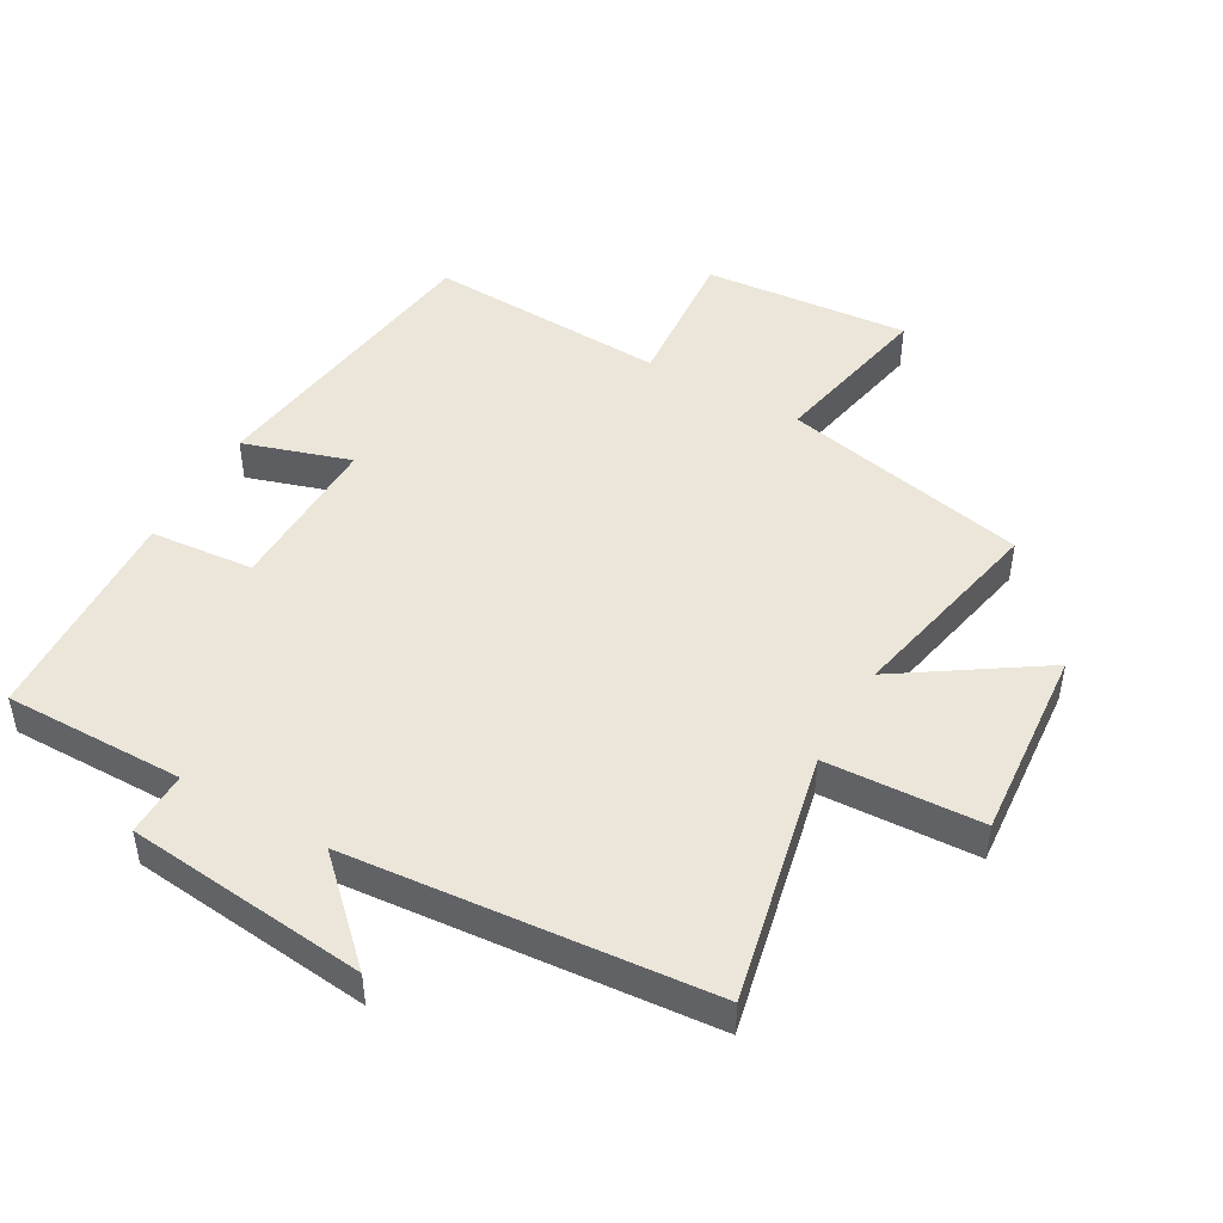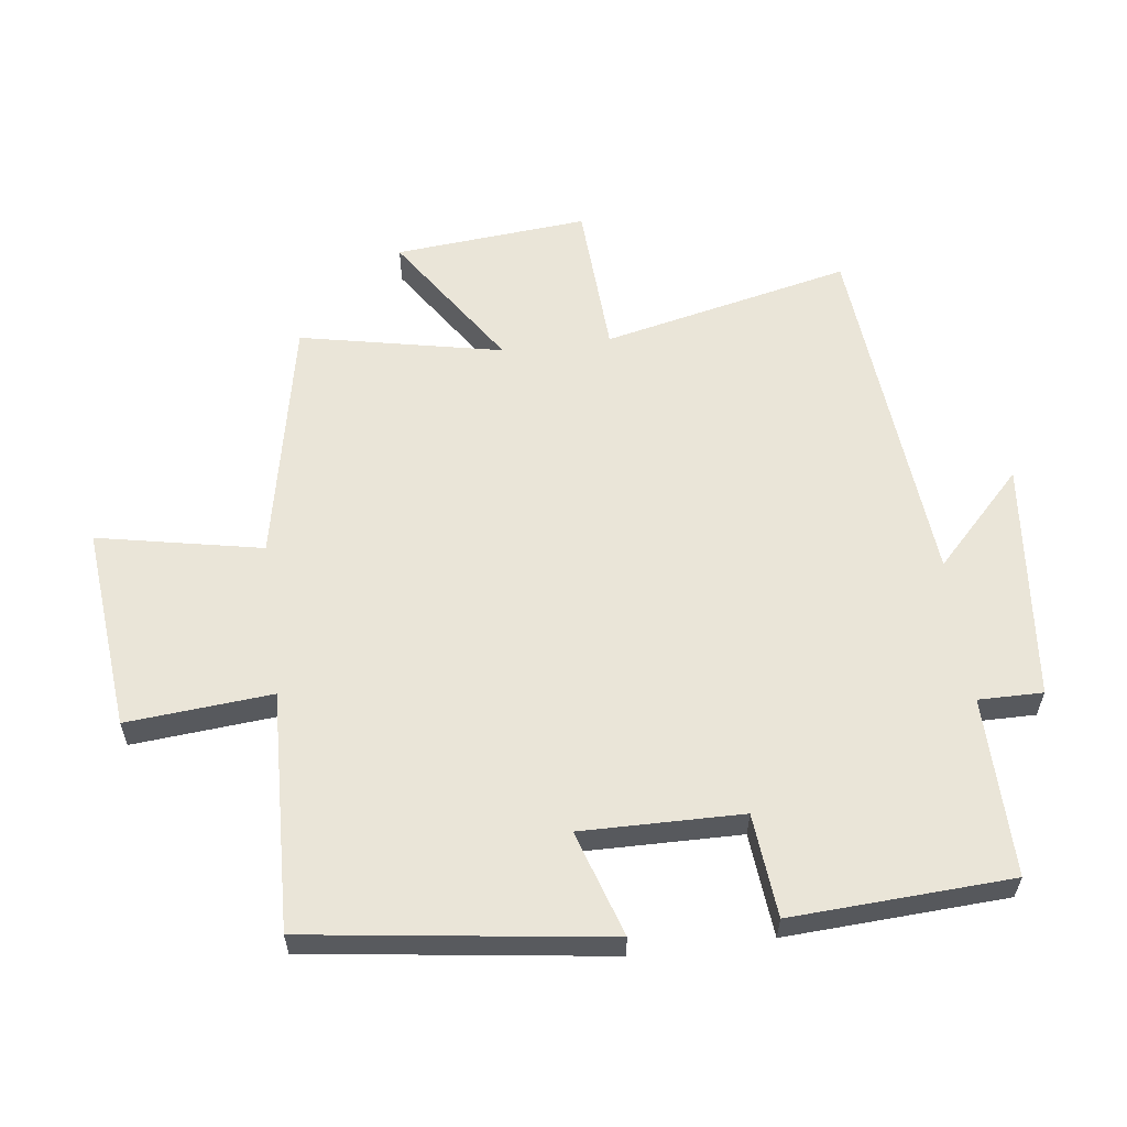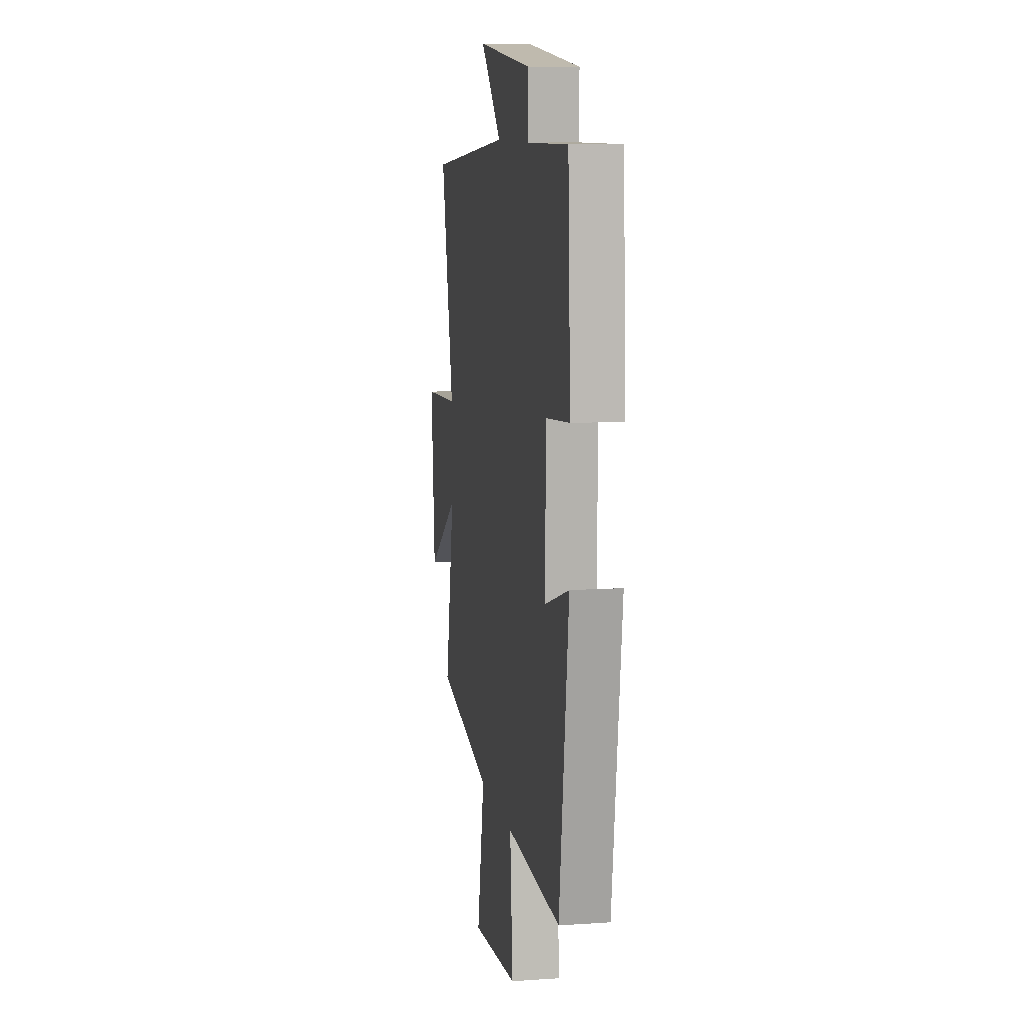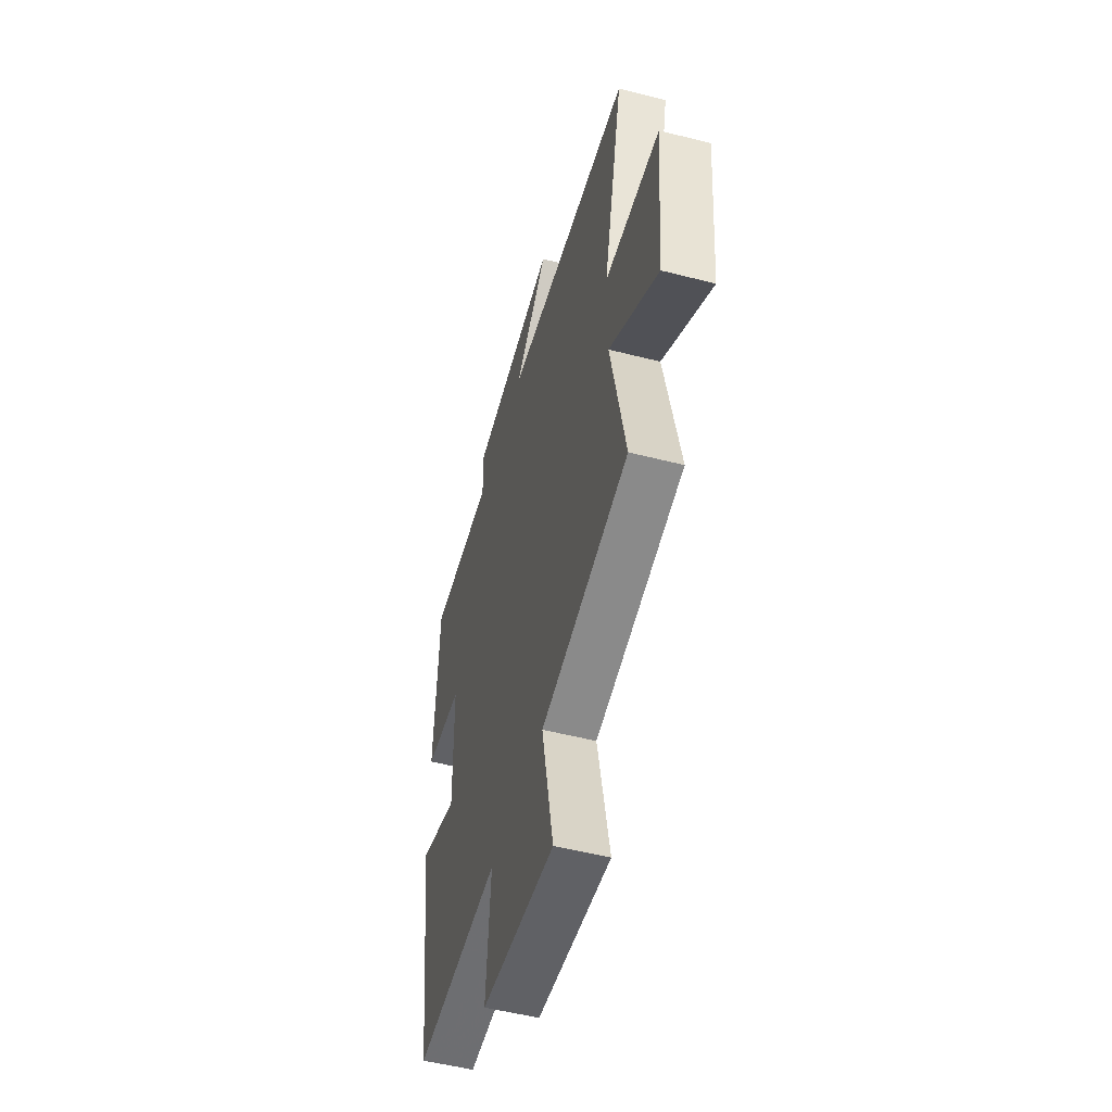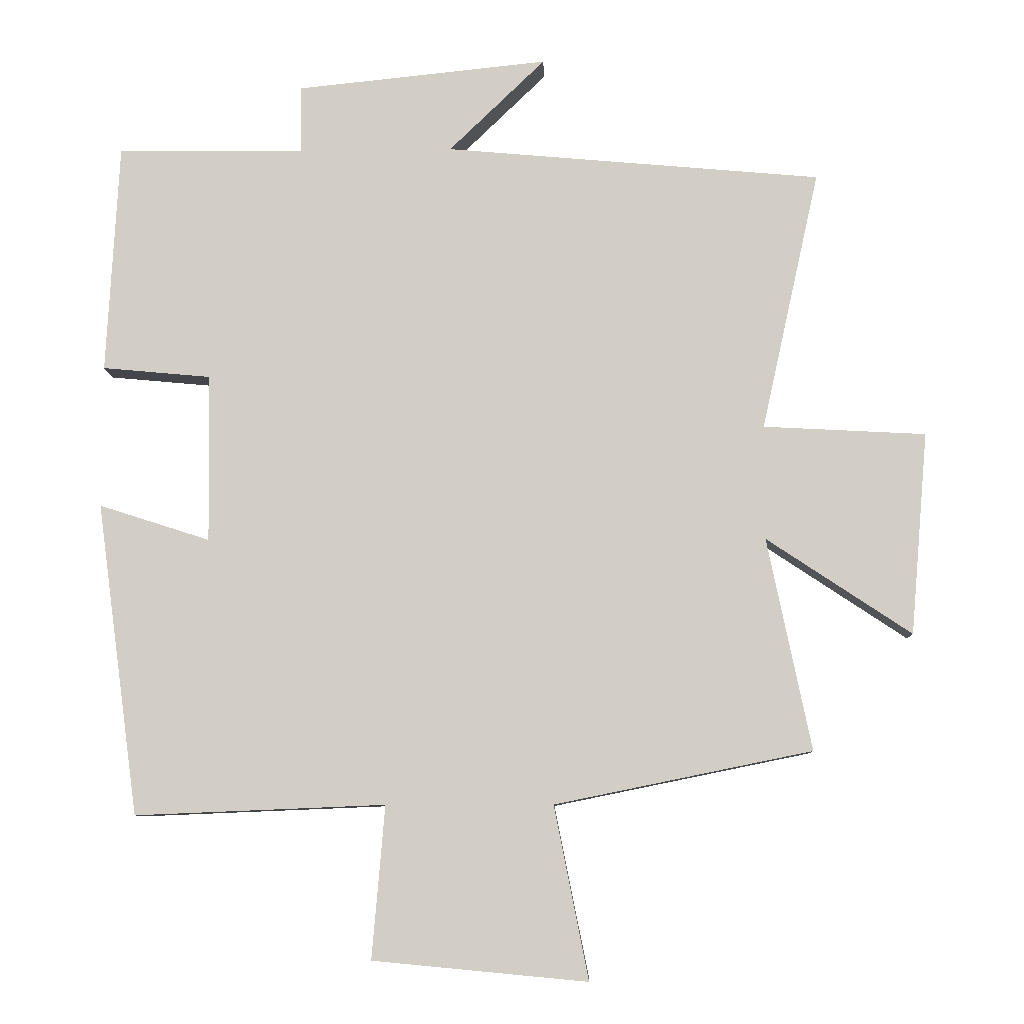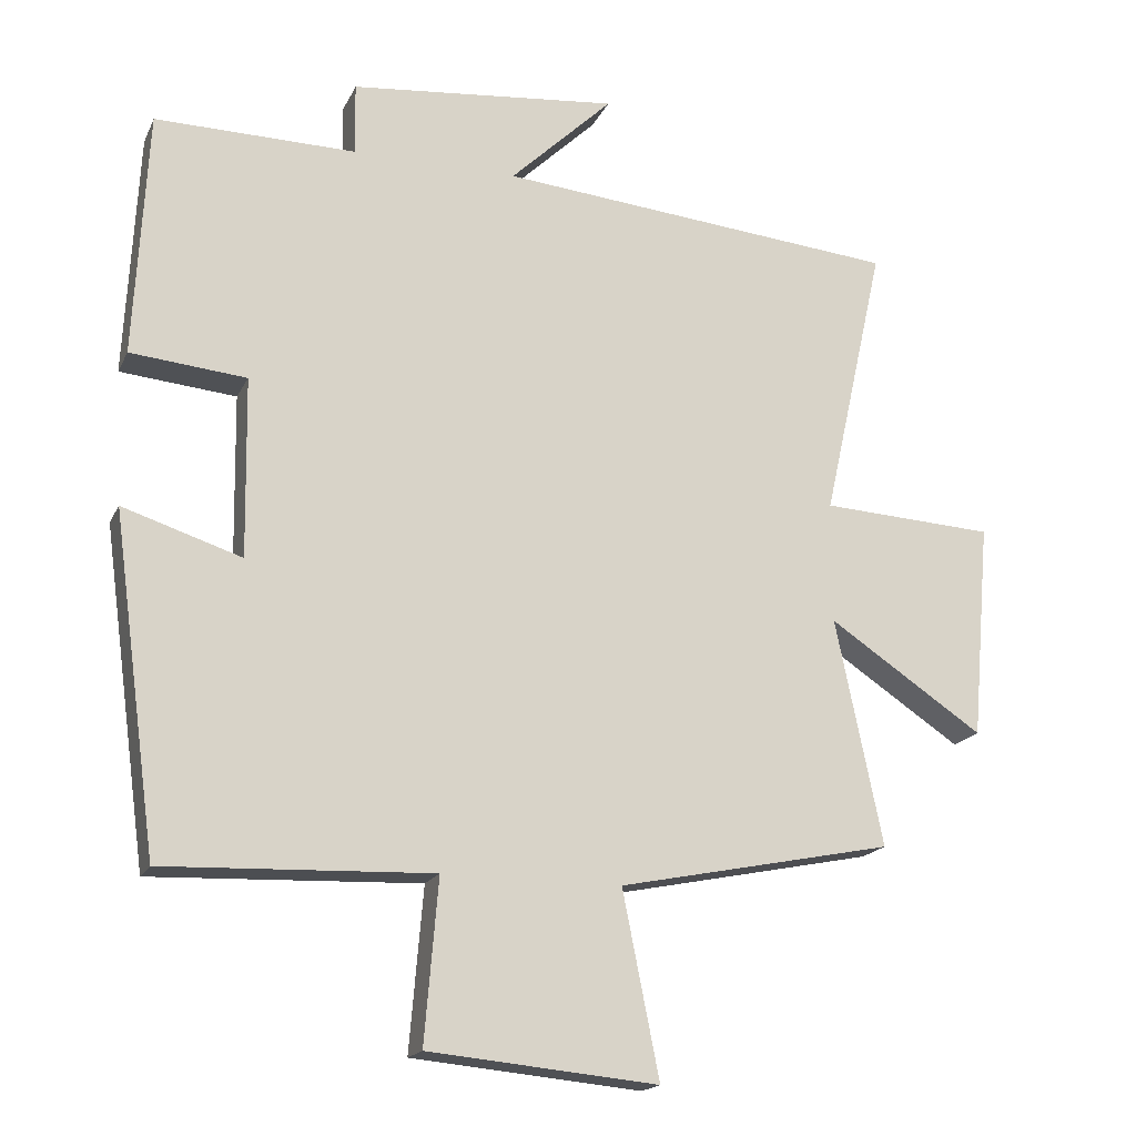
<metadata>
{"format":"obj","ext":"obj","renderer":"f3d","projection":"perspective","resolution":1024,"background":"white","views":[{"elev":47.4,"azim":29.8,"up":"+Y"},{"elev":59.1,"azim":-97.3,"up":"+Y"},{"elev":9.9,"azim":-99.9,"up":"+Z"},{"elev":-52.1,"azim":74.5,"up":"+Z"},{"elev":-8.6,"azim":2.2,"up":"+Z"},{"elev":-17.9,"azim":-19.0,"up":"+Z"}]}
</metadata>
<code>
v 0.586 0.07 0.449
v 0.5 0.07 0.063
v 0.741 0.07 0.05
v 0.715 0.07 -0.25
v 0.5 0.07 -0.107
v 0.565 0.07 -0.422
v 0.183 0.07 -0.5
v 0.234 0.07 -0.756
v -0.084 0.07 -0.726
v -0.065 0.07 -0.5
v -0.437 0.07 -0.515
v -0.5 0.07 -0.051
v -0.335 0.07 -0.104
v -0.339 0.07 0.146
v -0.5 0.07 0.161
v -0.482 0.07 0.503
v -0.203 0.07 0.5
v -0.204 0.07 0.6
v 0.17 0.07 0.638
v 0.027 0.07 0.5
v 0.586 0 0.449
v 0.5 0 0.063
v 0.741 0 0.05
v 0.715 0 -0.25
v 0.5 0 -0.107
v 0.565 0 -0.422
v 0.183 0 -0.5
v 0.234 0 -0.756
v -0.084 0 -0.726
v -0.065 0 -0.5
v -0.437 0 -0.515
v -0.5 0 -0.051
v -0.335 0 -0.104
v -0.339 0 0.146
v -0.5 0 0.161
v -0.482 0 0.503
v -0.203 0 0.5
v -0.204 0 0.6
v 0.17 0 0.638
v 0.027 0 0.5
f 17 18 19 20
f 17 20 1 2
f 14 15 16 17
f 13 14 17 2
f 10 11 12 13
f 10 13 2
f 7 8 9 10
f 5 6 7 10
f 5 10 2
f 2 3 4 5
f 40 39 38 37
f 22 21 40 37
f 37 36 35 34
f 22 37 34 33
f 33 32 31 30
f 22 33 30
f 30 29 28 27
f 30 27 26 25
f 22 30 25
f 25 24 23 22
f 1 21 22 2
f 2 22 23 3
f 3 23 24 4
f 4 24 25 5
f 5 25 26 6
f 6 26 27 7
f 7 27 28 8
f 8 28 29 9
f 9 29 30 10
f 10 30 31 11
f 11 31 32 12
f 12 32 33 13
f 13 33 34 14
f 14 34 35 15
f 15 35 36 16
f 16 36 37 17
f 17 37 38 18
f 18 38 39 19
f 19 39 40 20
f 20 40 21 1

</code>
